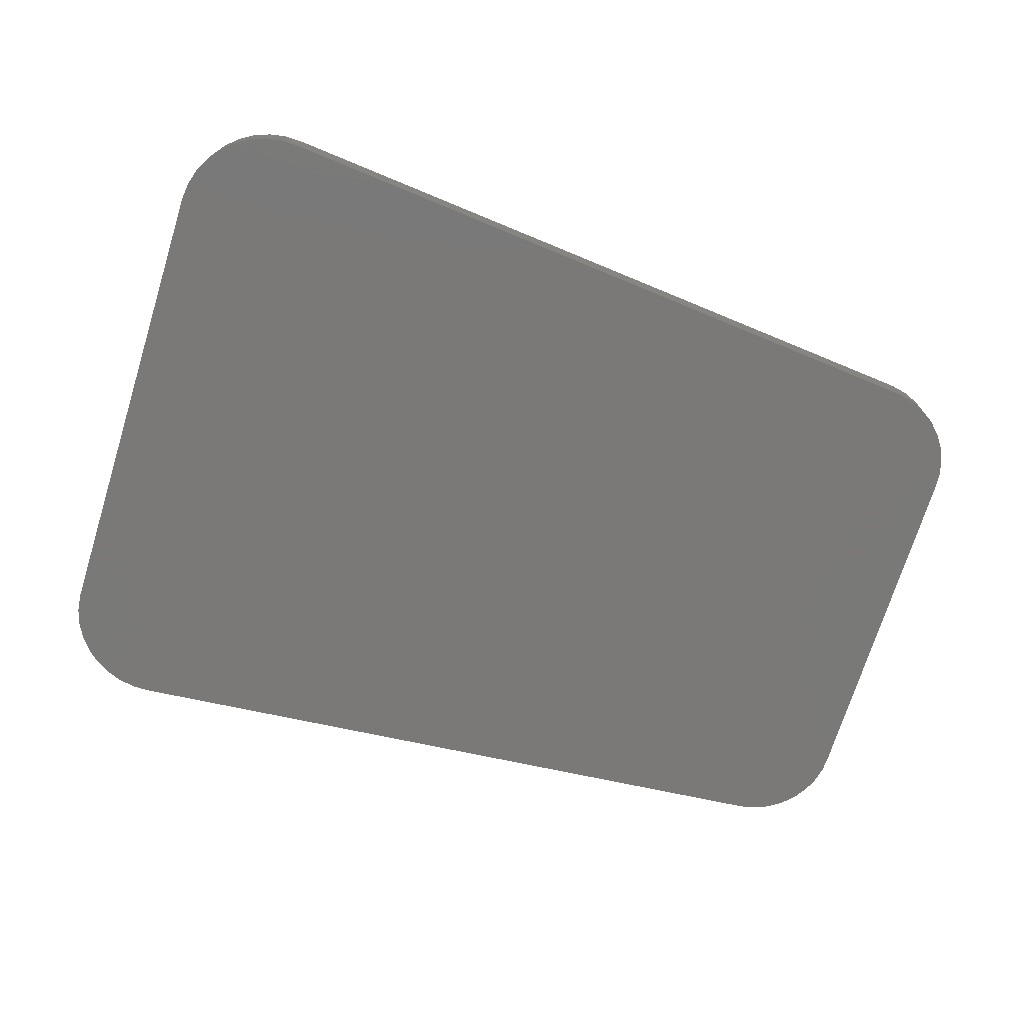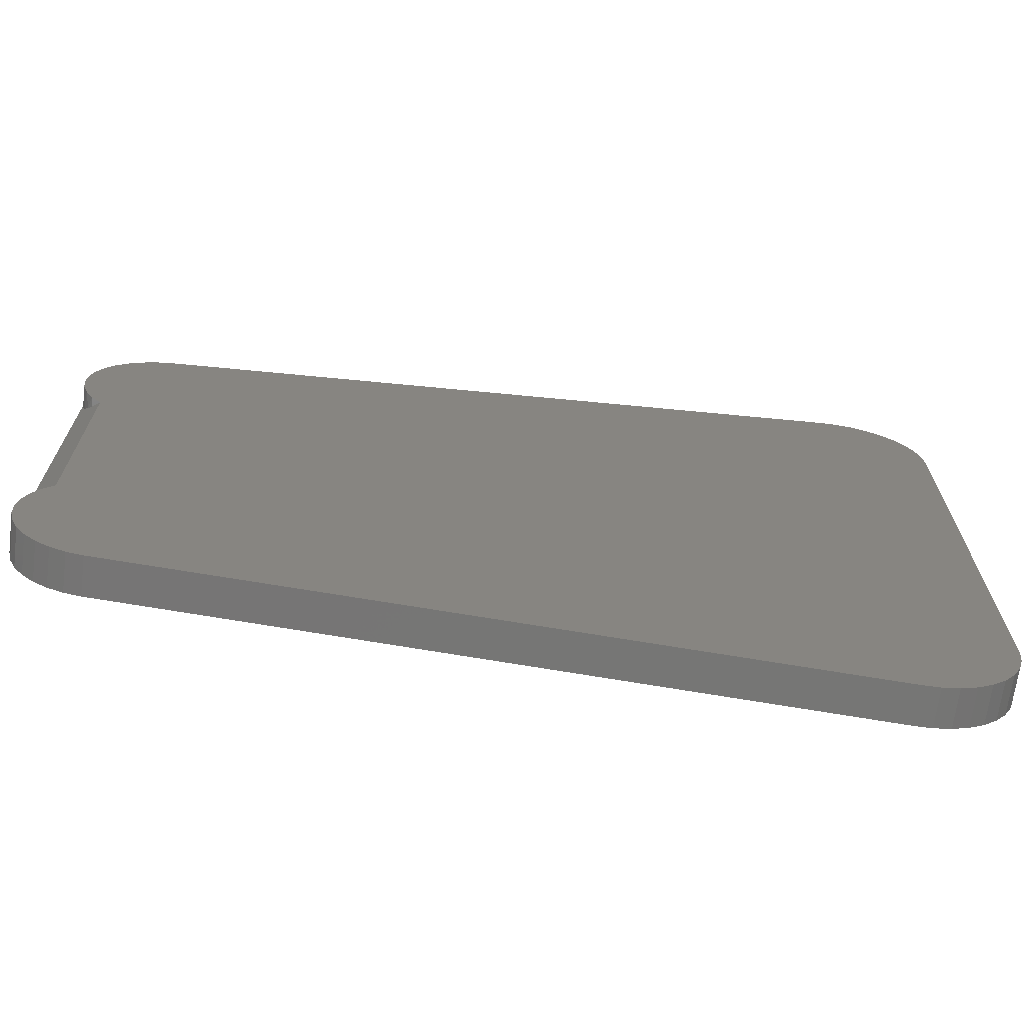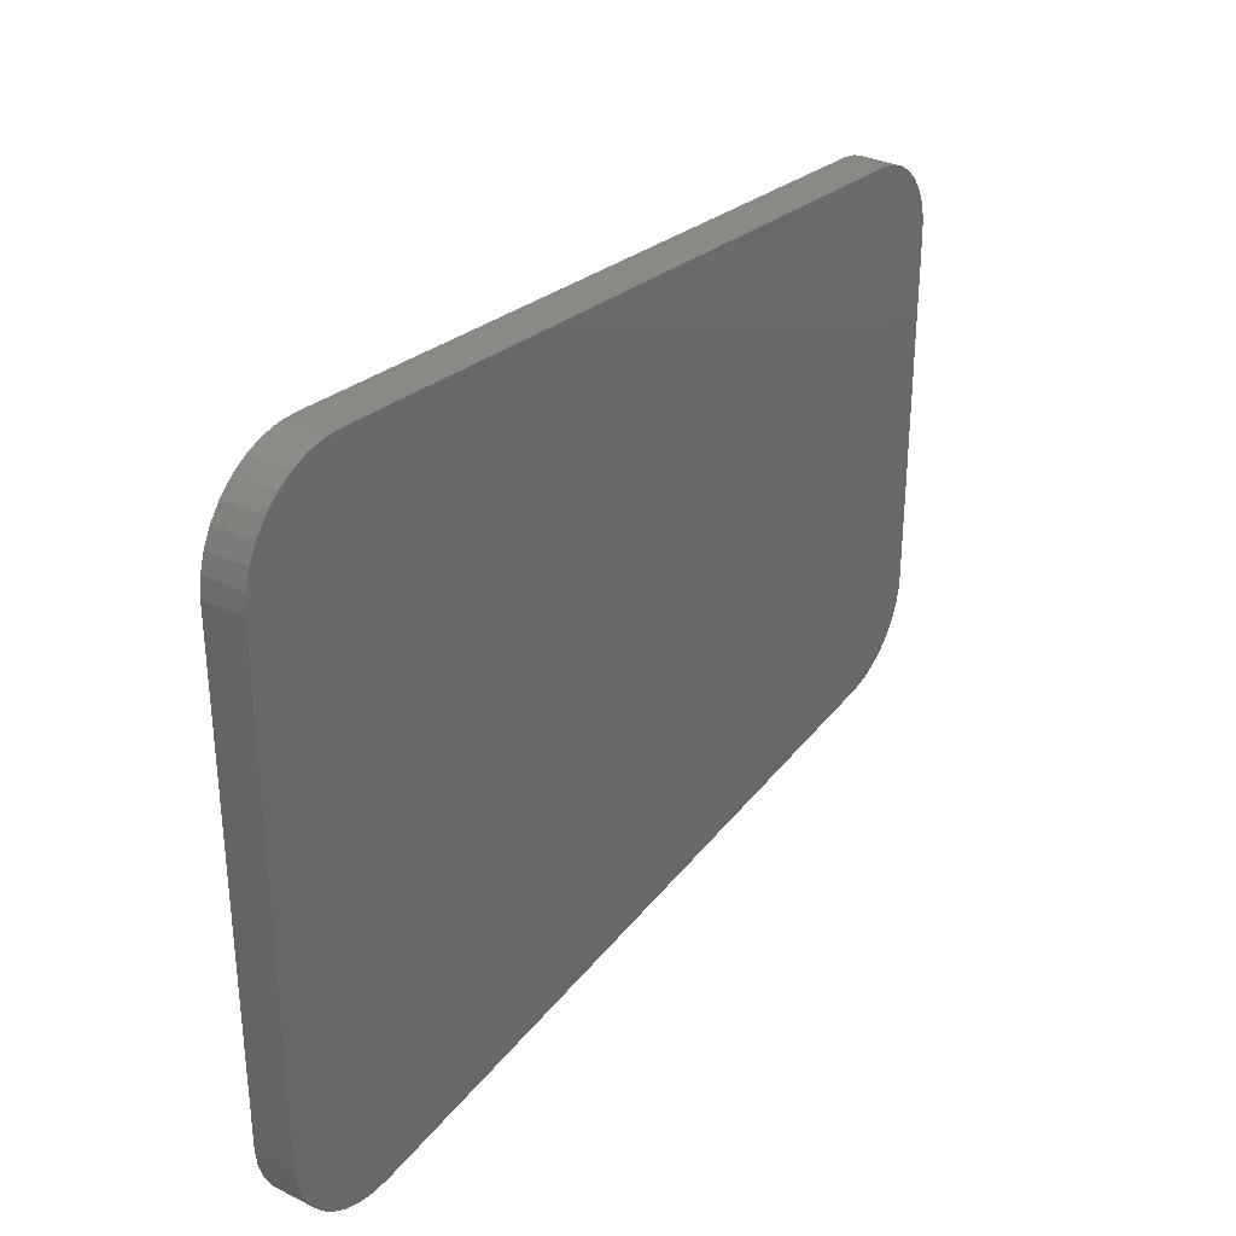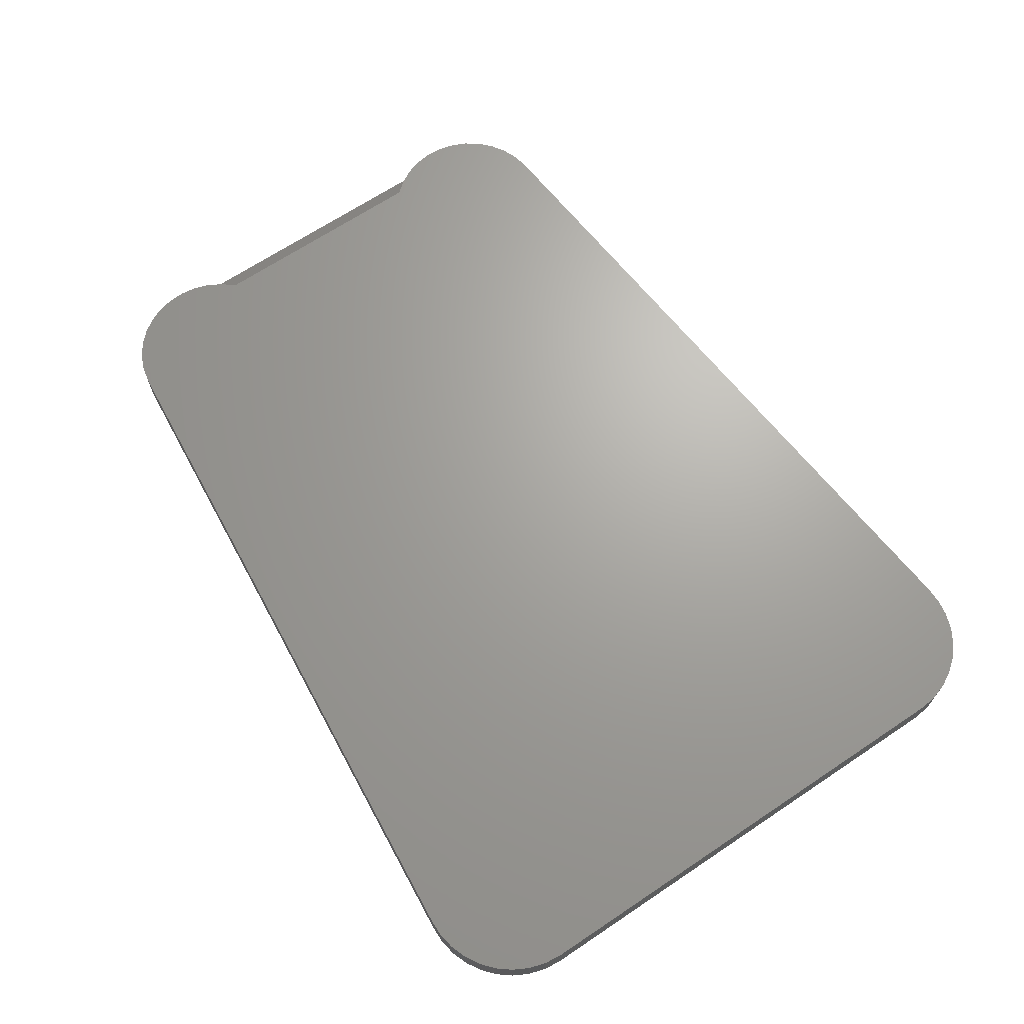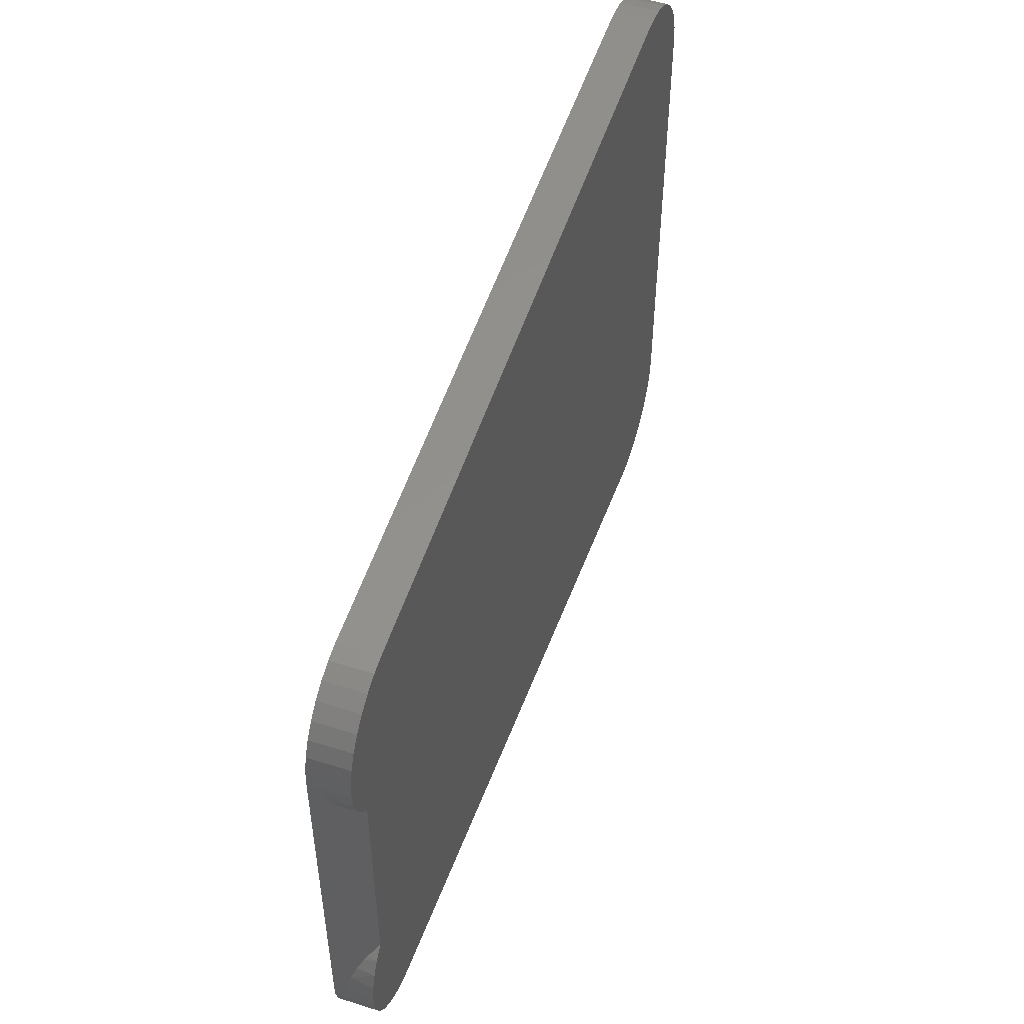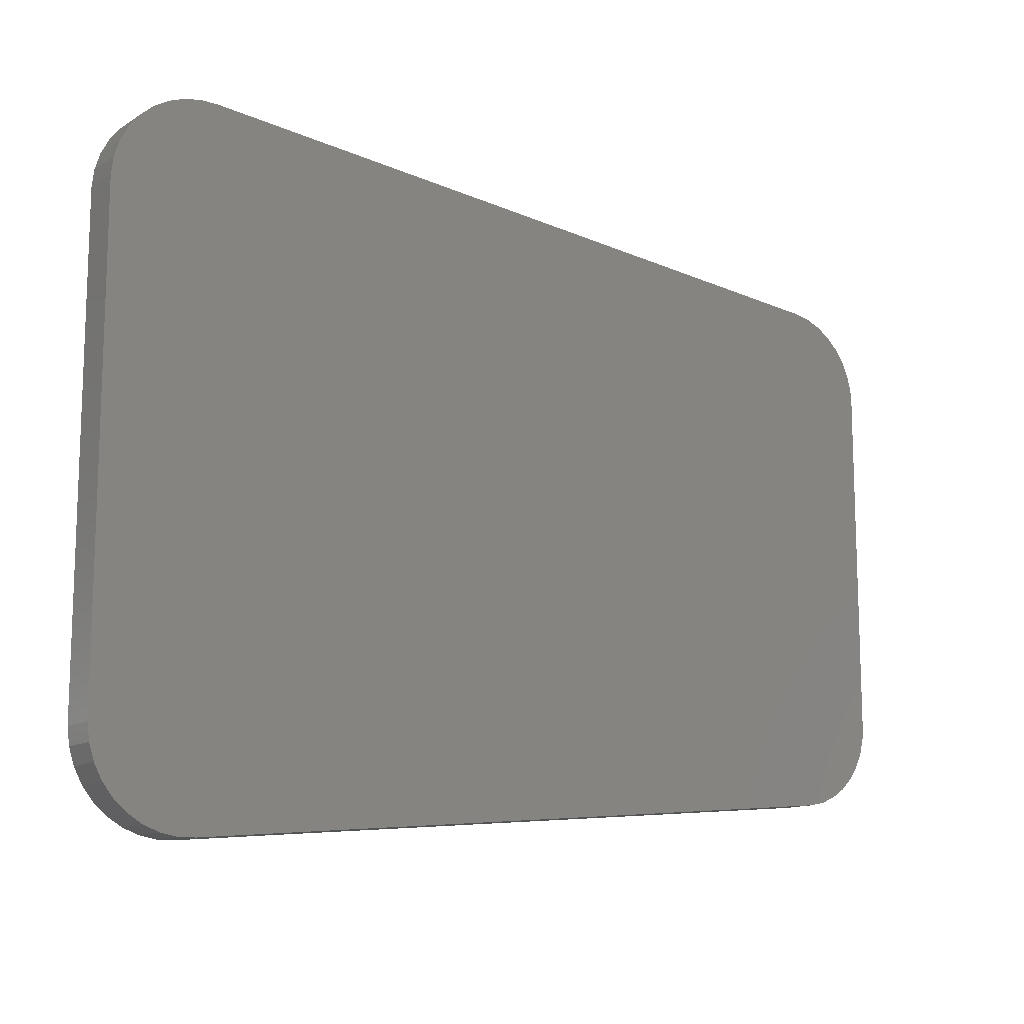
<metadata>
{"format":"stl","ext":"stl","renderer":"f3d","projection":"perspective","resolution":1024,"background":"white","views":[{"elev":-72.3,"azim":162.7,"up":"+Z"},{"elev":-68.3,"azim":-7.3,"up":"+Y"},{"elev":32.2,"azim":124.5,"up":"+Y"},{"elev":67.5,"azim":56.2,"up":"+Z"},{"elev":51.3,"azim":-71.1,"up":"+Y"},{"elev":-12.7,"azim":144.0,"up":"+Y"}]}
</metadata>
<code>
# stl→obj: 96 verts, 188 faces
v 0.09474 0.1051 0
v 0.09474 0.1051 0.007812
v 0.09527 0.1151 0.02344
v 0.09474 0.1051 0.02344
v 0.0949 0.1026 0.007971
v 0.1104 0.06942 0.02344
v 0.104 0.07708 0.02344
v 0.1047 0.07611 0.01776
v 0.1014 0.08124 0.01451
v 0.09918 0.08579 0.02344
v 0.09805 0.08858 0.01113
v 0.09606 0.09523 0.02344
v 0.09605 0.09525 0.009129
v 0.1421 0.1604 0.02344
v 0.1421 0.1604 0
v 0.1323 0.1583 0.02344
v 0.1323 0.1583 0
v 0.1231 0.1545 0.02344
v 0.1231 0.1545 0
v 0.1148 0.149 0.02344
v 0.1148 0.149 0
v 0.1076 0.142 0.02344
v 0.1076 0.142 0
v 0.1018 0.1339 0.02344
v 0.1018 0.1339 0
v 0.09765 0.1248 0.02344
v 0.09765 0.1248 0
v 0.09527 0.1151 0
v 0.09474 -0.1081 0.007812
v 0.09474 -0.1081 0
v 0.09527 -0.118 0
v 0.09695 -0.09482 0.01003
v 0.09556 -0.1006 0.008633
v 0.09606 -0.09819 0.02344
v 0.09918 -0.08875 0.02344
v 0.09978 -0.08744 0.01286
v 0.1031 -0.08146 0.01615
v 0.104 -0.08004 0.02344
v 0.1047 -0.07907 0.01776
v 0.1104 -0.07238 0.02344
v 0.09474 -0.1081 0.02344
v 0.09527 -0.118 0.02344
v 0.1421 -0.1633 0
v 0.1421 -0.1633 0.02344
v 0.1323 -0.1613 0
v 0.1323 -0.1613 0.02344
v 0.1231 -0.1574 0
v 0.1231 -0.1574 0.02344
v 0.1148 -0.1519 0
v 0.1148 -0.1519 0.02344
v 0.1076 -0.145 0
v 0.1076 -0.145 0.02344
v 0.1018 -0.1368 0
v 0.1018 -0.1368 0.02344
v 0.09765 -0.1277 0
v 0.09765 -0.1277 0.02344
v 0.5763 0.1998 0.02344
v 0.5971 0.1982 0.02344
v 0.5868 0.2 0.02344
v 0.6382 0.1549 0.02344
v 0.6382 -0.1579 0.02344
v 0.5763 -0.2028 0.02344
v 0.5868 -0.2029 0.02344
v 0.5971 -0.2011 0.02344
v 0.6351 0.1649 0.02344
v 0.6302 0.1742 0.02344
v 0.6237 0.1824 0.02344
v 0.6159 0.1892 0.02344
v 0.6069 0.1946 0.02344
v 0.6395 0.1446 0.02344
v 0.6395 -0.1475 0.02344
v 0.6069 -0.1975 0.02344
v 0.6159 -0.1922 0.02344
v 0.6237 -0.1853 0.02344
v 0.6302 -0.1771 0.02344
v 0.6351 -0.1679 0.02344
v 0.5868 0.2 0
v 0.5971 0.1982 0
v 0.5763 0.1998 0
v 0.6382 0.1549 0
v 0.6382 -0.1579 0
v 0.5971 -0.2011 0
v 0.5868 -0.2029 0
v 0.5763 -0.2028 0
v 0.6069 0.1946 0
v 0.6159 0.1892 0
v 0.6237 0.1824 0
v 0.6302 0.1742 0
v 0.6351 0.1649 0
v 0.6395 0.1446 0
v 0.6395 -0.1475 0
v 0.6351 -0.1679 0
v 0.6302 -0.1771 0
v 0.6237 -0.1853 0
v 0.6159 -0.1922 0
v 0.6069 -0.1975 0
f 1 2 3
f 2 4 3
f 2 5 4
f 6 7 8
f 9 8 7
f 7 10 9
f 9 10 11
f 11 10 12
f 11 12 13
f 13 12 5
f 4 5 12
f 14 15 16
f 16 15 17
f 16 17 18
f 18 17 19
f 18 19 20
f 20 19 21
f 20 21 22
f 22 21 23
f 22 23 24
f 24 23 25
f 24 25 26
f 26 25 27
f 26 27 3
f 3 27 28
f 3 28 1
f 29 30 31
f 32 33 34
f 34 35 32
f 32 35 36
f 37 36 35
f 35 38 37
f 37 38 39
f 40 39 38
f 41 34 33
f 41 33 29
f 41 29 31
f 41 31 42
f 43 44 45
f 45 44 46
f 45 46 47
f 47 46 48
f 47 48 49
f 49 48 50
f 49 50 51
f 51 50 52
f 51 52 53
f 53 52 54
f 53 54 55
f 55 54 56
f 55 56 31
f 31 56 42
f 57 58 59
f 57 14 58
f 60 16 18
f 60 18 20
f 52 56 54
f 61 48 46
f 62 63 64
f 14 16 60
f 14 60 65
f 14 65 66
f 14 66 67
f 14 67 68
f 14 68 69
f 14 69 58
f 70 60 20
f 70 20 22
f 70 22 24
f 70 24 26
f 70 26 3
f 70 3 4
f 70 4 12
f 70 12 10
f 70 10 7
f 70 7 6
f 70 6 40
f 70 40 38
f 70 38 35
f 70 35 34
f 70 34 41
f 70 41 42
f 71 70 42
f 71 42 56
f 71 56 52
f 71 52 50
f 71 50 48
f 71 48 61
f 44 62 64
f 44 64 72
f 44 72 73
f 44 73 74
f 44 74 75
f 44 75 76
f 44 76 61
f 44 61 46
f 5 30 29
f 30 5 1
f 1 5 2
f 40 6 8
f 40 8 9
f 40 9 11
f 13 5 29
f 13 29 33
f 13 33 32
f 13 32 36
f 13 36 37
f 13 37 39
f 13 39 40
f 13 40 11
f 77 78 79
f 78 15 79
f 19 17 80
f 21 19 80
f 53 55 51
f 45 47 81
f 82 83 84
f 15 78 85
f 15 85 86
f 15 86 87
f 15 87 88
f 15 88 89
f 15 89 80
f 15 80 17
f 90 91 31
f 90 31 30
f 90 30 1
f 90 1 28
f 90 28 27
f 90 27 25
f 90 25 23
f 90 23 21
f 90 21 80
f 91 81 47
f 91 47 49
f 91 49 51
f 91 51 55
f 91 55 31
f 43 45 81
f 43 81 92
f 43 92 93
f 43 93 94
f 43 94 95
f 43 95 96
f 43 96 82
f 43 82 84
f 57 79 14
f 14 79 15
f 79 57 77
f 77 57 59
f 77 59 78
f 78 59 58
f 78 58 85
f 85 58 69
f 85 69 86
f 86 69 68
f 86 68 87
f 87 68 67
f 87 67 88
f 88 67 66
f 88 66 89
f 89 66 65
f 89 65 80
f 80 65 60
f 80 60 90
f 90 60 70
f 71 91 70
f 70 91 90
f 91 71 81
f 81 71 61
f 81 61 92
f 92 61 76
f 92 76 93
f 93 76 75
f 93 75 94
f 94 75 74
f 94 74 95
f 95 74 73
f 95 73 96
f 96 73 72
f 96 72 82
f 82 72 64
f 82 64 83
f 83 64 63
f 83 63 84
f 84 63 62
f 44 43 62
f 62 43 84

</code>
